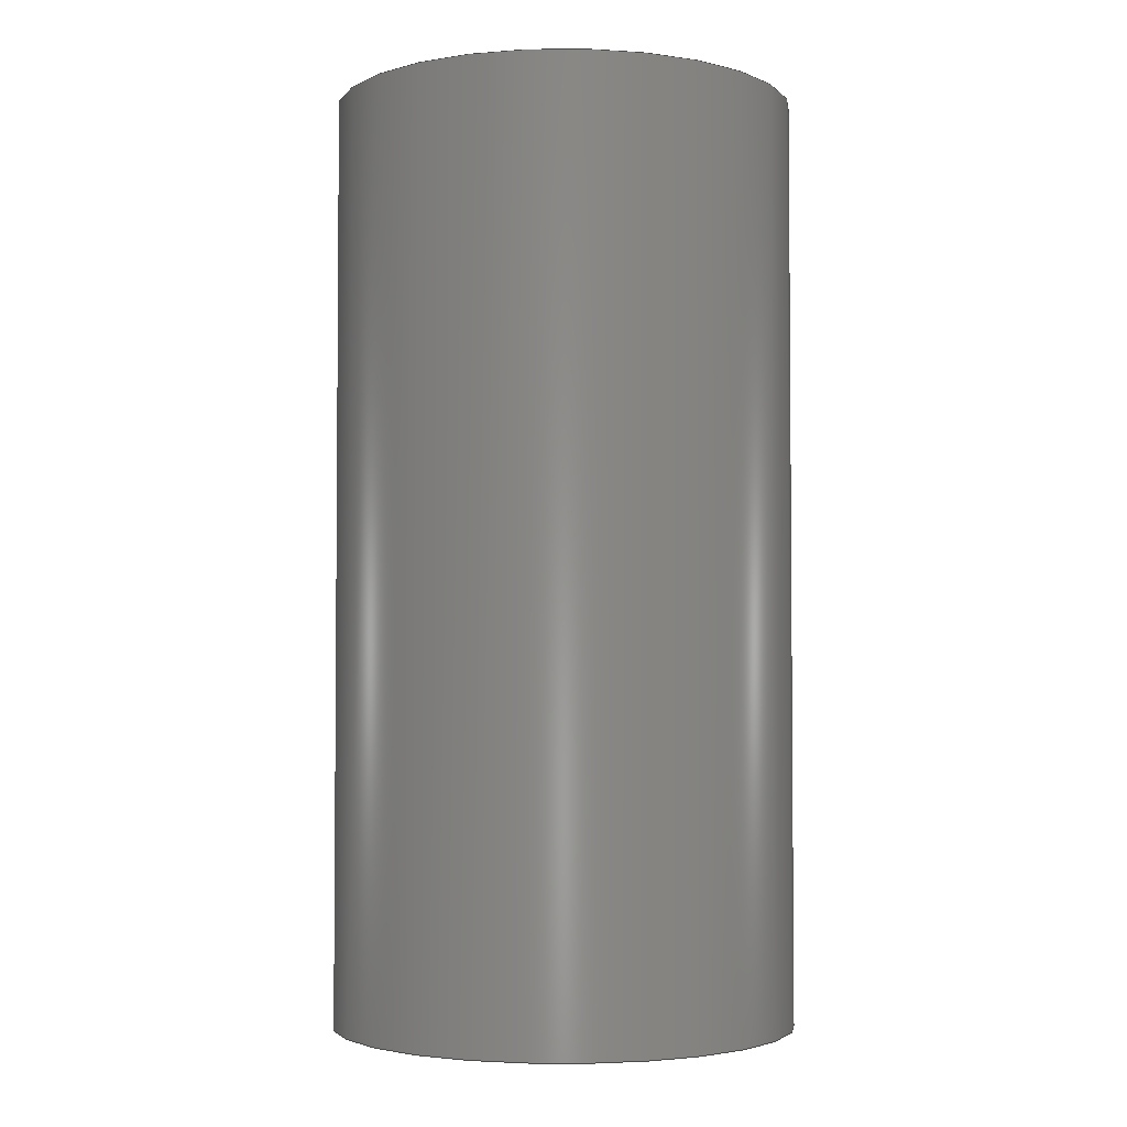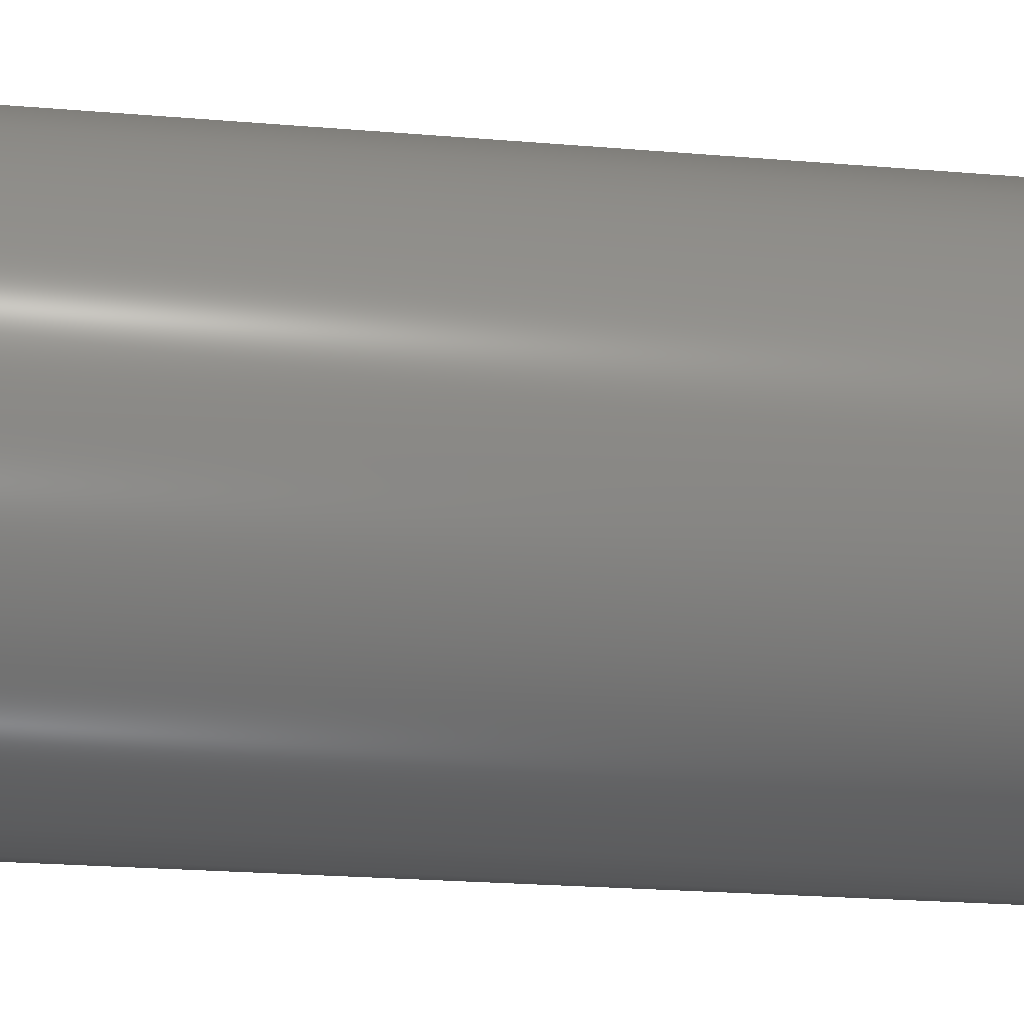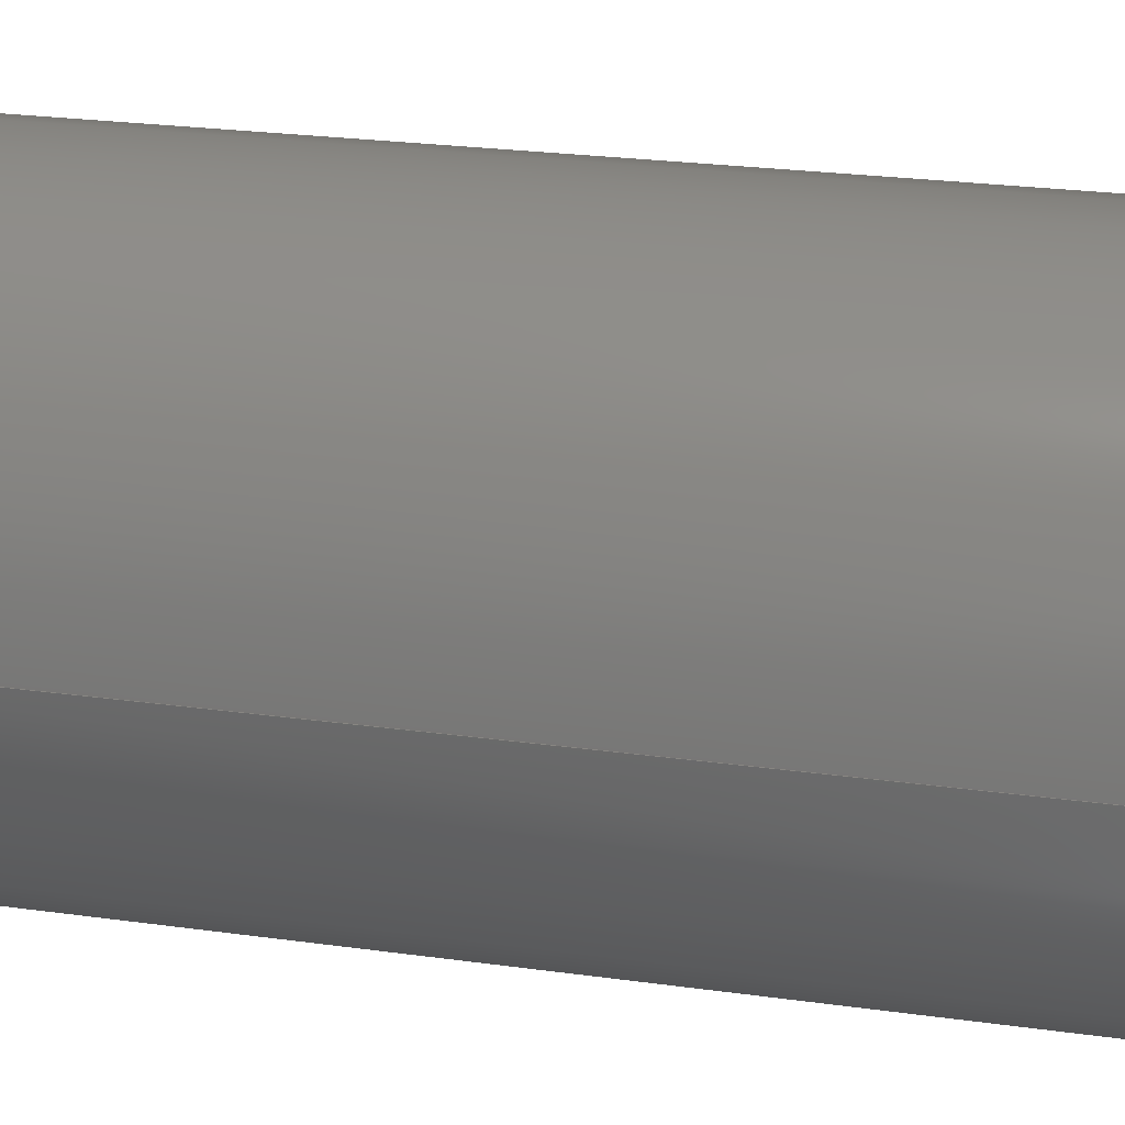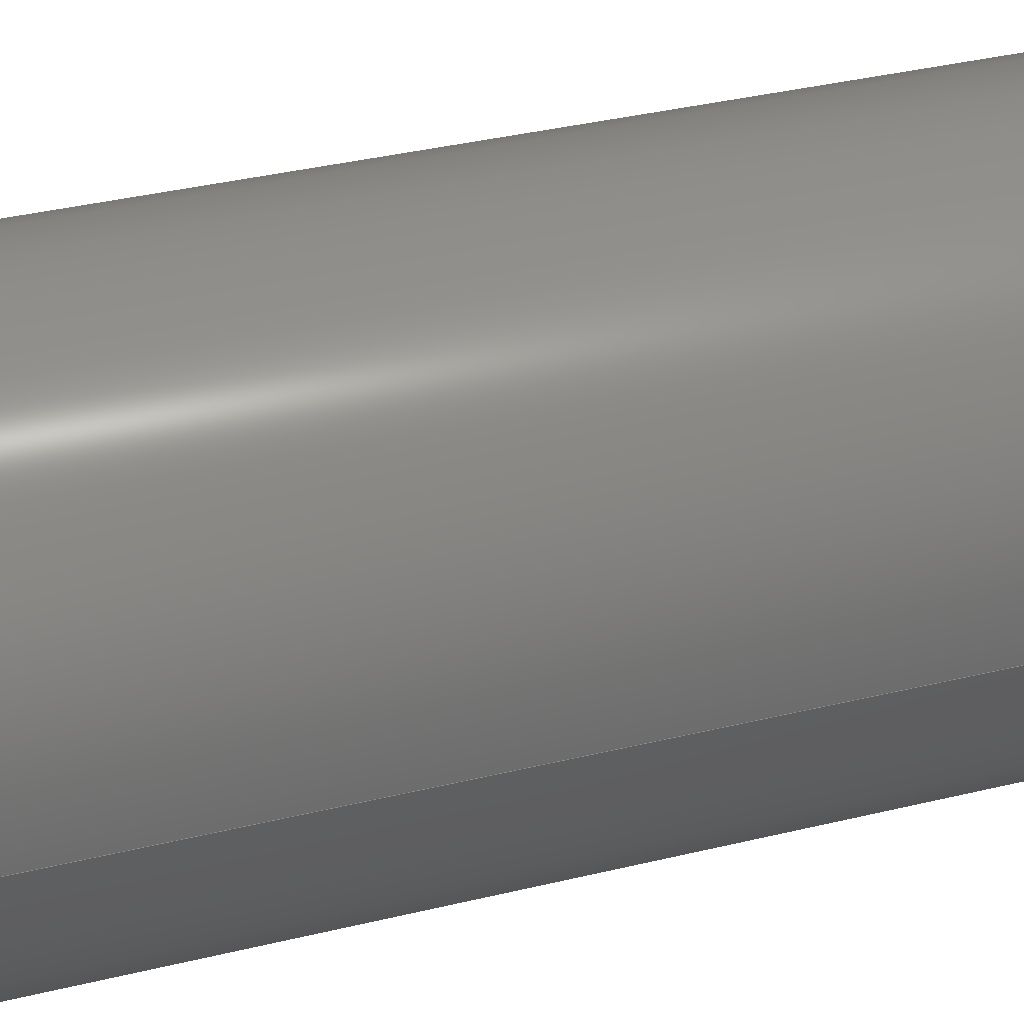
<metadata>
{"format":"step","ext":"step","renderer":"f3d","projection":"perspective","resolution":1024,"background":"white","views":[{"elev":-3.1,"azim":112.3,"up":"+Y"},{"elev":-23.0,"azim":81.8,"up":"+Z"},{"elev":23.3,"azim":-76.5,"up":"+Z"},{"elev":37.6,"azim":-107.2,"up":"+Z"}]}
</metadata>
<code>
ISO-10303-21;
DATA;
#1=MECHANICAL_DESIGN_GEOMETRIC_PRESENTATION_REPRESENTATION('',(#4),#285);
#2=SHAPE_REPRESENTATION_RELATIONSHIP('SRR','None',#292,#3);
#3=ADVANCED_BREP_SHAPE_REPRESENTATION('',(#5),#284);
#4=STYLED_ITEM('',(#302),#5);
#5=MANIFOLD_SOLID_BREP('Body1',#165);
#6=FACE_BOUND('',#29,.T.);
#7=CIRCLE('',#187,0.25);
#8=CIRCLE('',#188,0.25);
#9=CYLINDRICAL_SURFACE('',#186,0.25);
#10=FACE_OUTER_BOUND('',#20,.T.);
#11=FACE_OUTER_BOUND('',#21,.T.);
#12=FACE_OUTER_BOUND('',#22,.T.);
#13=FACE_OUTER_BOUND('',#23,.T.);
#14=FACE_OUTER_BOUND('',#24,.T.);
#15=FACE_OUTER_BOUND('',#25,.T.);
#16=FACE_OUTER_BOUND('',#26,.T.);
#17=FACE_OUTER_BOUND('',#27,.T.);
#18=FACE_OUTER_BOUND('',#28,.T.);
#19=FACE_OUTER_BOUND('',#30,.T.);
#20=EDGE_LOOP('',(#104,#105,#106,#107));
#21=EDGE_LOOP('',(#108,#109,#110,#111));
#22=EDGE_LOOP('',(#112,#113,#114,#115));
#23=EDGE_LOOP('',(#116,#117,#118,#119));
#24=EDGE_LOOP('',(#120,#121,#122,#123));
#25=EDGE_LOOP('',(#124,#125,#126,#127));
#26=EDGE_LOOP('',(#128,#129,#130,#131,#132,#133));
#27=EDGE_LOOP('',(#134,#135,#136,#137));
#28=EDGE_LOOP('',(#138));
#29=EDGE_LOOP('',(#139,#140,#141,#142,#143,#144));
#30=EDGE_LOOP('',(#145));
#31=LINE('',#240,#50);
#32=LINE('',#242,#51);
#33=LINE('',#244,#52);
#34=LINE('',#245,#53);
#35=LINE('',#248,#54);
#36=LINE('',#250,#55);
#37=LINE('',#251,#56);
#38=LINE('',#254,#57);
#39=LINE('',#256,#58);
#40=LINE('',#257,#59);
#41=LINE('',#260,#60);
#42=LINE('',#262,#61);
#43=LINE('',#263,#62);
#44=LINE('',#266,#63);
#45=LINE('',#268,#64);
#46=LINE('',#269,#65);
#47=LINE('',#271,#66);
#48=LINE('',#272,#67);
#49=LINE('',#278,#68);
#50=VECTOR('',#195,1);
#51=VECTOR('',#196,1);
#52=VECTOR('',#197,1);
#53=VECTOR('',#198,1);
#54=VECTOR('',#201,1);
#55=VECTOR('',#202,1);
#56=VECTOR('',#203,1);
#57=VECTOR('',#206,1);
#58=VECTOR('',#207,1);
#59=VECTOR('',#208,1);
#60=VECTOR('',#211,1);
#61=VECTOR('',#212,1);
#62=VECTOR('',#213,1);
#63=VECTOR('',#216,1);
#64=VECTOR('',#217,1);
#65=VECTOR('',#218,1);
#66=VECTOR('',#221,1);
#67=VECTOR('',#222,1);
#68=VECTOR('',#229,0.25);
#69=VERTEX_POINT('',#238);
#70=VERTEX_POINT('',#239);
#71=VERTEX_POINT('',#241);
#72=VERTEX_POINT('',#243);
#73=VERTEX_POINT('',#247);
#74=VERTEX_POINT('',#249);
#75=VERTEX_POINT('',#253);
#76=VERTEX_POINT('',#255);
#77=VERTEX_POINT('',#259);
#78=VERTEX_POINT('',#261);
#79=VERTEX_POINT('',#265);
#80=VERTEX_POINT('',#267);
#81=VERTEX_POINT('',#275);
#82=VERTEX_POINT('',#277);
#83=EDGE_CURVE('',#69,#70,#31,.T.);
#84=EDGE_CURVE('',#69,#71,#32,.T.);
#85=EDGE_CURVE('',#71,#72,#33,.T.);
#86=EDGE_CURVE('',#70,#72,#34,.T.);
#87=EDGE_CURVE('',#73,#69,#35,.T.);
#88=EDGE_CURVE('',#73,#74,#36,.T.);
#89=EDGE_CURVE('',#74,#71,#37,.T.);
#90=EDGE_CURVE('',#75,#73,#38,.T.);
#91=EDGE_CURVE('',#75,#76,#39,.T.);
#92=EDGE_CURVE('',#76,#74,#40,.T.);
#93=EDGE_CURVE('',#77,#75,#41,.T.);
#94=EDGE_CURVE('',#77,#78,#42,.T.);
#95=EDGE_CURVE('',#78,#76,#43,.T.);
#96=EDGE_CURVE('',#79,#77,#44,.T.);
#97=EDGE_CURVE('',#79,#80,#45,.T.);
#98=EDGE_CURVE('',#80,#78,#46,.T.);
#99=EDGE_CURVE('',#70,#79,#47,.T.);
#100=EDGE_CURVE('',#72,#80,#48,.T.);
#101=EDGE_CURVE('',#81,#81,#7,.T.);
#102=EDGE_CURVE('',#81,#82,#49,.T.);
#103=EDGE_CURVE('',#82,#82,#8,.T.);
#104=ORIENTED_EDGE('',*,*,#83,.F.);
#105=ORIENTED_EDGE('',*,*,#84,.T.);
#106=ORIENTED_EDGE('',*,*,#85,.T.);
#107=ORIENTED_EDGE('',*,*,#86,.F.);
#108=ORIENTED_EDGE('',*,*,#87,.F.);
#109=ORIENTED_EDGE('',*,*,#88,.T.);
#110=ORIENTED_EDGE('',*,*,#89,.T.);
#111=ORIENTED_EDGE('',*,*,#84,.F.);
#112=ORIENTED_EDGE('',*,*,#90,.F.);
#113=ORIENTED_EDGE('',*,*,#91,.T.);
#114=ORIENTED_EDGE('',*,*,#92,.T.);
#115=ORIENTED_EDGE('',*,*,#88,.F.);
#116=ORIENTED_EDGE('',*,*,#93,.F.);
#117=ORIENTED_EDGE('',*,*,#94,.T.);
#118=ORIENTED_EDGE('',*,*,#95,.T.);
#119=ORIENTED_EDGE('',*,*,#91,.F.);
#120=ORIENTED_EDGE('',*,*,#96,.F.);
#121=ORIENTED_EDGE('',*,*,#97,.T.);
#122=ORIENTED_EDGE('',*,*,#98,.T.);
#123=ORIENTED_EDGE('',*,*,#94,.F.);
#124=ORIENTED_EDGE('',*,*,#99,.F.);
#125=ORIENTED_EDGE('',*,*,#86,.T.);
#126=ORIENTED_EDGE('',*,*,#100,.T.);
#127=ORIENTED_EDGE('',*,*,#97,.F.);
#128=ORIENTED_EDGE('',*,*,#100,.F.);
#129=ORIENTED_EDGE('',*,*,#85,.F.);
#130=ORIENTED_EDGE('',*,*,#89,.F.);
#131=ORIENTED_EDGE('',*,*,#92,.F.);
#132=ORIENTED_EDGE('',*,*,#95,.F.);
#133=ORIENTED_EDGE('',*,*,#98,.F.);
#134=ORIENTED_EDGE('',*,*,#101,.F.);
#135=ORIENTED_EDGE('',*,*,#102,.T.);
#136=ORIENTED_EDGE('',*,*,#103,.T.);
#137=ORIENTED_EDGE('',*,*,#102,.F.);
#138=ORIENTED_EDGE('',*,*,#101,.T.);
#139=ORIENTED_EDGE('',*,*,#83,.T.);
#140=ORIENTED_EDGE('',*,*,#99,.T.);
#141=ORIENTED_EDGE('',*,*,#96,.T.);
#142=ORIENTED_EDGE('',*,*,#93,.T.);
#143=ORIENTED_EDGE('',*,*,#90,.T.);
#144=ORIENTED_EDGE('',*,*,#87,.T.);
#145=ORIENTED_EDGE('',*,*,#103,.F.);
#146=PLANE('',#179);
#147=PLANE('',#180);
#148=PLANE('',#181);
#149=PLANE('',#182);
#150=PLANE('',#183);
#151=PLANE('',#184);
#152=PLANE('',#185);
#153=PLANE('',#189);
#154=PLANE('',#190);
#155=ADVANCED_FACE('',(#10),#146,.F.);
#156=ADVANCED_FACE('',(#11),#147,.F.);
#157=ADVANCED_FACE('',(#12),#148,.F.);
#158=ADVANCED_FACE('',(#13),#149,.F.);
#159=ADVANCED_FACE('',(#14),#150,.F.);
#160=ADVANCED_FACE('',(#15),#151,.F.);
#161=ADVANCED_FACE('',(#16),#152,.F.);
#162=ADVANCED_FACE('',(#17),#9,.T.);
#163=ADVANCED_FACE('',(#18,#6),#153,.T.);
#164=ADVANCED_FACE('',(#19),#154,.F.);
#165=CLOSED_SHELL('',(#155,#156,#157,#158,#159,#160,#161,#162,#163,#164));
#166=DERIVED_UNIT_ELEMENT(#168,1);
#167=DERIVED_UNIT_ELEMENT(#287,3);
#168=(
MASS_UNIT()
NAMED_UNIT(*)
SI_UNIT(.KILO.,.GRAM.)
);
#169=DERIVED_UNIT((#166,#167));
#170=MEASURE_REPRESENTATION_ITEM('density measure',
POSITIVE_RATIO_MEASURE(7850),#169);
#171=PROPERTY_DEFINITION_REPRESENTATION(#176,#173);
#172=PROPERTY_DEFINITION_REPRESENTATION(#177,#174);
#173=REPRESENTATION('material name',(#175),#284);
#174=REPRESENTATION('density',(#170),#284);
#175=DESCRIPTIVE_REPRESENTATION_ITEM('Steel','Steel');
#176=PROPERTY_DEFINITION('material property','material name',#294);
#177=PROPERTY_DEFINITION('material property','density of part',#294);
#178=AXIS2_PLACEMENT_3D('placement',#236,#191,#192);
#179=AXIS2_PLACEMENT_3D('',#237,#193,#194);
#180=AXIS2_PLACEMENT_3D('',#246,#199,#200);
#181=AXIS2_PLACEMENT_3D('',#252,#204,#205);
#182=AXIS2_PLACEMENT_3D('',#258,#209,#210);
#183=AXIS2_PLACEMENT_3D('',#264,#214,#215);
#184=AXIS2_PLACEMENT_3D('',#270,#219,#220);
#185=AXIS2_PLACEMENT_3D('',#273,#223,#224);
#186=AXIS2_PLACEMENT_3D('',#274,#225,#226);
#187=AXIS2_PLACEMENT_3D('',#276,#227,#228);
#188=AXIS2_PLACEMENT_3D('',#279,#230,#231);
#189=AXIS2_PLACEMENT_3D('',#280,#232,#233);
#190=AXIS2_PLACEMENT_3D('',#281,#234,#235);
#191=DIRECTION('axis',(0,0,1));
#192=DIRECTION('refdir',(1,0,0));
#193=DIRECTION('center_axis',(-0.2783,0,-0.9605));
#194=DIRECTION('ref_axis',(0.9605,0,-0.2783));
#195=DIRECTION('',(0.9605,0,-0.2783));
#196=DIRECTION('',(0,-1,0));
#197=DIRECTION('',(0.9605,0,-0.2783));
#198=DIRECTION('',(0,-1,0));
#199=DIRECTION('center_axis',(-0.971,0,-0.2393));
#200=DIRECTION('ref_axis',(0.2393,0,-0.971));
#201=DIRECTION('',(0.2393,0,-0.971));
#202=DIRECTION('',(0,-1,0));
#203=DIRECTION('',(0.2393,0,-0.971));
#204=DIRECTION('center_axis',(-0.6927,0,0.7212));
#205=DIRECTION('ref_axis',(-0.7212,0,-0.6927));
#206=DIRECTION('',(-0.7212,0,-0.6927));
#207=DIRECTION('',(0,-1,0));
#208=DIRECTION('',(-0.7212,0,-0.6927));
#209=DIRECTION('center_axis',(0.2783,0,0.9605));
#210=DIRECTION('ref_axis',(-0.9605,0,0.2783));
#211=DIRECTION('',(-0.9605,0,0.2783));
#212=DIRECTION('',(0,-1,0));
#213=DIRECTION('',(-0.9605,0,0.2783));
#214=DIRECTION('center_axis',(0.971,0,0.2393));
#215=DIRECTION('ref_axis',(-0.2393,0,0.971));
#216=DIRECTION('',(-0.2393,0,0.971));
#217=DIRECTION('',(0,-1,0));
#218=DIRECTION('',(-0.2393,0,0.971));
#219=DIRECTION('center_axis',(0.6927,0,-0.7212));
#220=DIRECTION('ref_axis',(0.7212,0,0.6927));
#221=DIRECTION('',(0.7212,0,0.6927));
#222=DIRECTION('',(0.7212,0,0.6927));
#223=DIRECTION('center_axis',(0,-1,0));
#224=DIRECTION('ref_axis',(0,0,-1));
#225=DIRECTION('center_axis',(0,1,0));
#226=DIRECTION('ref_axis',(1,0,0));
#227=DIRECTION('center_axis',(0,1,0));
#228=DIRECTION('ref_axis',(1,0,0));
#229=DIRECTION('',(0,-1,0));
#230=DIRECTION('center_axis',(0,1,0));
#231=DIRECTION('ref_axis',(1,0,0));
#232=DIRECTION('center_axis',(0,1,0));
#233=DIRECTION('ref_axis',(1,0,0));
#234=DIRECTION('center_axis',(0,1,0));
#235=DIRECTION('ref_axis',(1,0,0));
#236=CARTESIAN_POINT('',(0,0,0));
#237=CARTESIAN_POINT('Origin',(-0.1041,1,-0.09998));
#238=CARTESIAN_POINT('',(-0.1041,1,-0.09998));
#239=CARTESIAN_POINT('',(0.03454,1,-0.1401));
#240=CARTESIAN_POINT('',(-0.06944,1,-0.11));
#241=CARTESIAN_POINT('',(-0.1041,0.8,-0.09998));
#242=CARTESIAN_POINT('',(-0.1041,1,-0.09998));
#243=CARTESIAN_POINT('',(0.03454,0.8,-0.1401));
#244=CARTESIAN_POINT('',(0.03454,0.8,-0.1401));
#245=CARTESIAN_POINT('',(0.03454,1,-0.1401));
#246=CARTESIAN_POINT('Origin',(-0.1386,1,0.04016));
#247=CARTESIAN_POINT('',(-0.1386,1,0.04016));
#248=CARTESIAN_POINT('',(-0.13,1,0.005127));
#249=CARTESIAN_POINT('',(-0.1386,0.8,0.04016));
#250=CARTESIAN_POINT('',(-0.1386,1,0.04016));
#251=CARTESIAN_POINT('',(-0.1041,0.8,-0.09998));
#252=CARTESIAN_POINT('Origin',(-0.03454,1,0.1401));
#253=CARTESIAN_POINT('',(-0.03454,1,0.1401));
#254=CARTESIAN_POINT('',(-0.06056,1,0.1151));
#255=CARTESIAN_POINT('',(-0.03454,0.8,0.1401));
#256=CARTESIAN_POINT('',(-0.03454,1,0.1401));
#257=CARTESIAN_POINT('',(-0.1386,0.8,0.04016));
#258=CARTESIAN_POINT('Origin',(0.1041,1,0.09998));
#259=CARTESIAN_POINT('',(0.1041,1,0.09998));
#260=CARTESIAN_POINT('',(0.06944,1,0.11));
#261=CARTESIAN_POINT('',(0.1041,0.8,0.09998));
#262=CARTESIAN_POINT('',(0.1041,1,0.09998));
#263=CARTESIAN_POINT('',(-0.03454,0.8,0.1401));
#264=CARTESIAN_POINT('Origin',(0.1386,1,-0.04016));
#265=CARTESIAN_POINT('',(0.1386,1,-0.04016));
#266=CARTESIAN_POINT('',(0.13,1,-0.005127));
#267=CARTESIAN_POINT('',(0.1386,0.8,-0.04016));
#268=CARTESIAN_POINT('',(0.1386,1,-0.04016));
#269=CARTESIAN_POINT('',(0.1041,0.8,0.09998));
#270=CARTESIAN_POINT('Origin',(0.03454,1,-0.1401));
#271=CARTESIAN_POINT('',(0.06056,1,-0.1151));
#272=CARTESIAN_POINT('',(0.1386,0.8,-0.04016));
#273=CARTESIAN_POINT('Origin',(2.776e-17,0.8,0));
#274=CARTESIAN_POINT('Origin',(0,0,0));
#275=CARTESIAN_POINT('',(-0.25,1,3.062e-17));
#276=CARTESIAN_POINT('Origin',(0,1,0));
#277=CARTESIAN_POINT('',(-0.25,0,3.062e-17));
#278=CARTESIAN_POINT('',(-0.25,0,3.062e-17));
#279=CARTESIAN_POINT('Origin',(0,0,0));
#280=CARTESIAN_POINT('Origin',(0,1,0));
#281=CARTESIAN_POINT('Origin',(0,0,0));
#282=UNCERTAINTY_MEASURE_WITH_UNIT(LENGTH_MEASURE(0.001),#286,
'DISTANCE_ACCURACY_VALUE',
'Maximum model space distance between geometric entities at asserted c
onnectivities');
#283=UNCERTAINTY_MEASURE_WITH_UNIT(LENGTH_MEASURE(0.001),#286,
'DISTANCE_ACCURACY_VALUE',
'Maximum model space distance between geometric entities at asserted c
onnectivities');
#284=(
GEOMETRIC_REPRESENTATION_CONTEXT(3)
GLOBAL_UNCERTAINTY_ASSIGNED_CONTEXT((#282))
GLOBAL_UNIT_ASSIGNED_CONTEXT((#286,#288,#289))
REPRESENTATION_CONTEXT('','3D')
);
#285=(
GEOMETRIC_REPRESENTATION_CONTEXT(3)
GLOBAL_UNCERTAINTY_ASSIGNED_CONTEXT((#283))
GLOBAL_UNIT_ASSIGNED_CONTEXT((#286,#288,#289))
REPRESENTATION_CONTEXT('','3D')
);
#286=(
LENGTH_UNIT()
NAMED_UNIT(*)
SI_UNIT(.CENTI.,.METRE.)
);
#287=(
LENGTH_UNIT()
NAMED_UNIT(*)
SI_UNIT($,.METRE.)
);
#288=(
NAMED_UNIT(*)
PLANE_ANGLE_UNIT()
SI_UNIT($,.RADIAN.)
);
#289=(
NAMED_UNIT(*)
SI_UNIT($,.STERADIAN.)
SOLID_ANGLE_UNIT()
);
#290=SHAPE_DEFINITION_REPRESENTATION(#291,#292);
#291=PRODUCT_DEFINITION_SHAPE('',$,#294);
#292=SHAPE_REPRESENTATION('',(#178),#284);
#293=PRODUCT_DEFINITION_CONTEXT('part definition',#298,'design');
#294=PRODUCT_DEFINITION('socket_M5x10','socket_M5x10',#295,#293);
#295=PRODUCT_DEFINITION_FORMATION('',$,#300);
#296=PRODUCT_RELATED_PRODUCT_CATEGORY('socket_M5x10','socket_M5x10',(#300));
#297=APPLICATION_PROTOCOL_DEFINITION('international standard',
'automotive_design',2009,#298);
#298=APPLICATION_CONTEXT(
'Core Data for Automotive Mechanical Design Process');
#299=PRODUCT_CONTEXT('part definition',#298,'mechanical');
#300=PRODUCT('socket_M5x10','socket_M5x10',$,(#299));
#301=PRESENTATION_STYLE_ASSIGNMENT((#303));
#302=PRESENTATION_STYLE_ASSIGNMENT((#304));
#303=SURFACE_STYLE_USAGE(.BOTH.,#305);
#304=SURFACE_STYLE_USAGE(.BOTH.,#306);
#305=SURFACE_SIDE_STYLE('',(#307));
#306=SURFACE_SIDE_STYLE('',(#308));
#307=SURFACE_STYLE_FILL_AREA(#309);
#308=SURFACE_STYLE_FILL_AREA(#310);
#309=FILL_AREA_STYLE('Steel - Satin',(#311));
#310=FILL_AREA_STYLE('Stainless Steel - Polished',(#312));
#311=FILL_AREA_STYLE_COLOUR('Steel - Satin',#313);
#312=FILL_AREA_STYLE_COLOUR('Stainless Steel - Polished',#314);
#313=COLOUR_RGB('Steel - Satin',0.6275,0.6275,0.6275);
#314=COLOUR_RGB('Stainless Steel - Polished',0.7961,0.7961,
0.7961);
ENDSEC;
END-ISO-10303-21;

</code>
